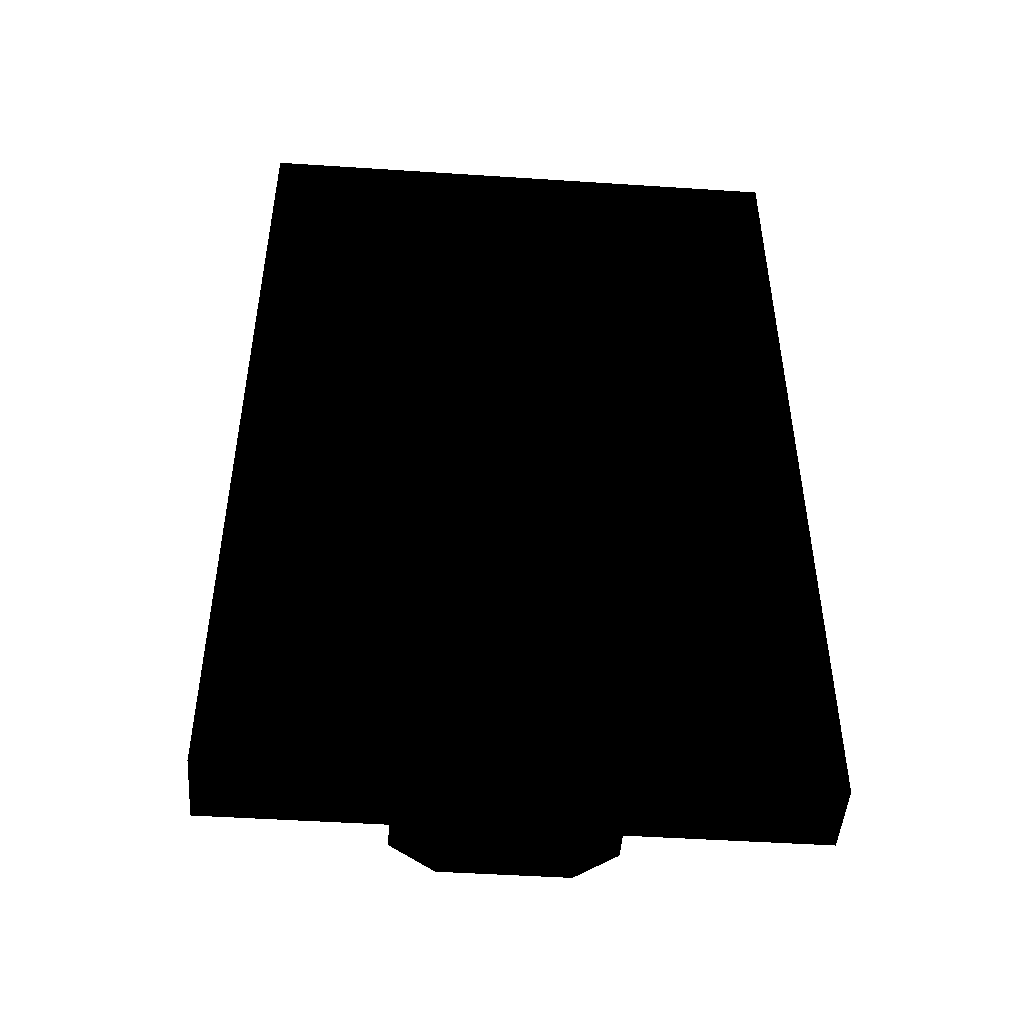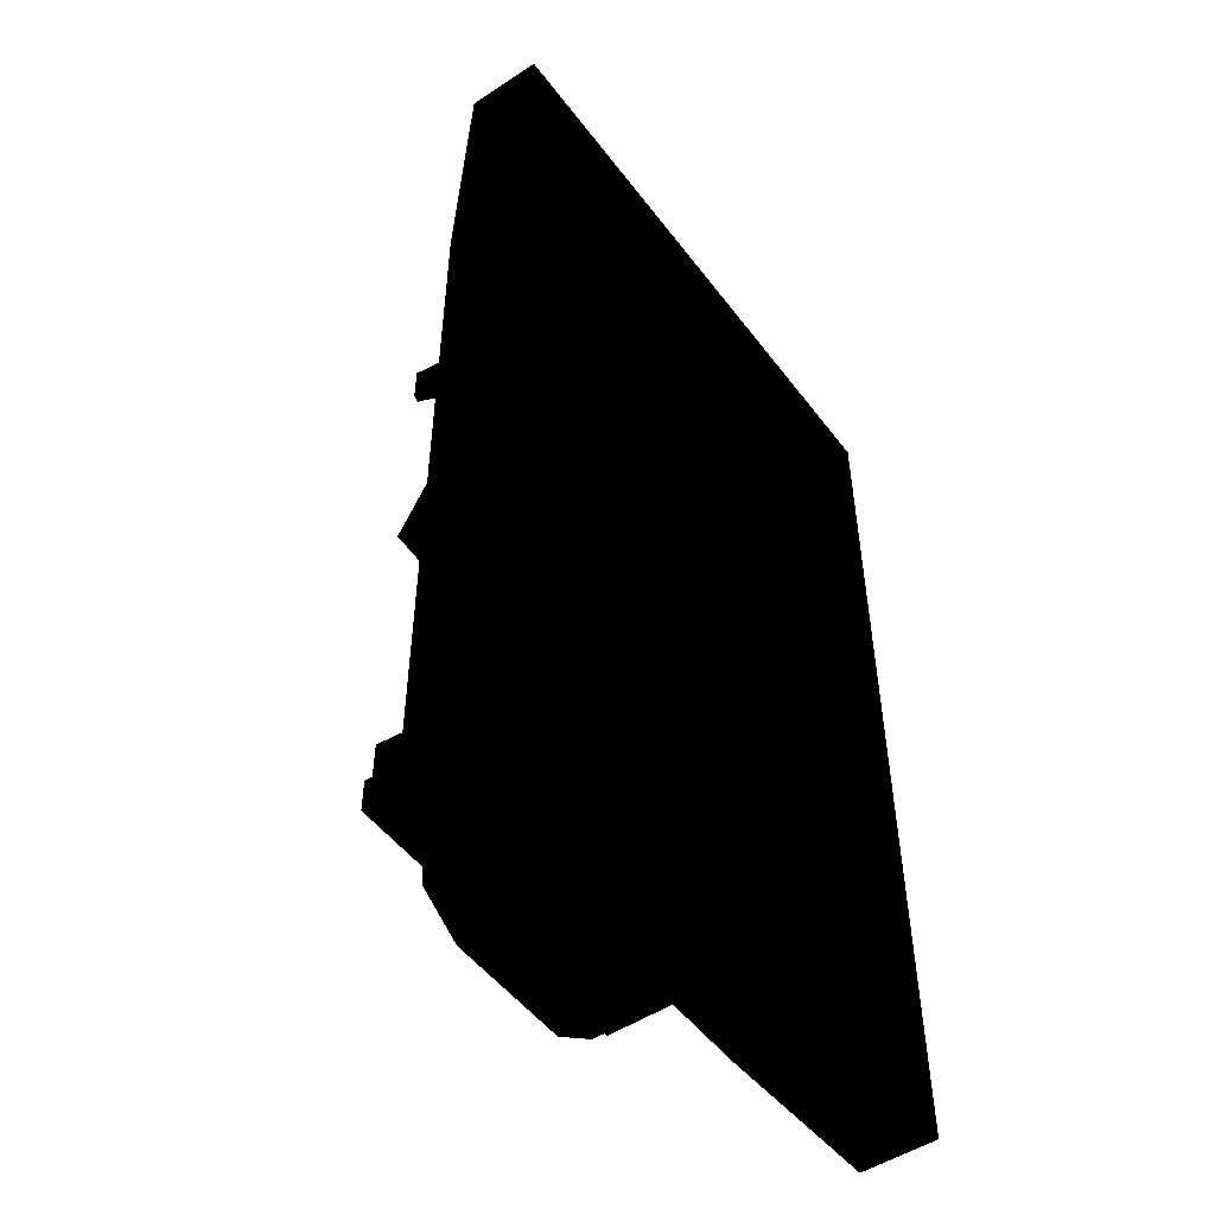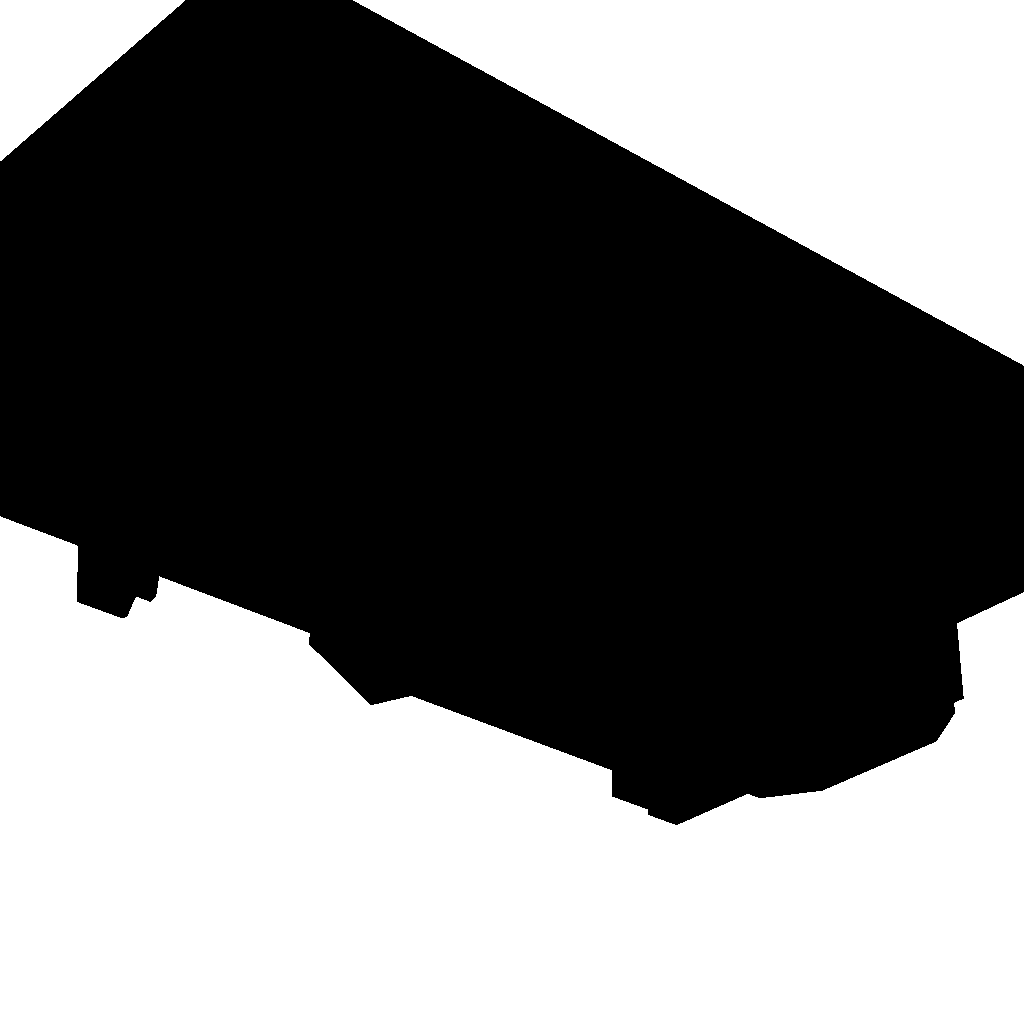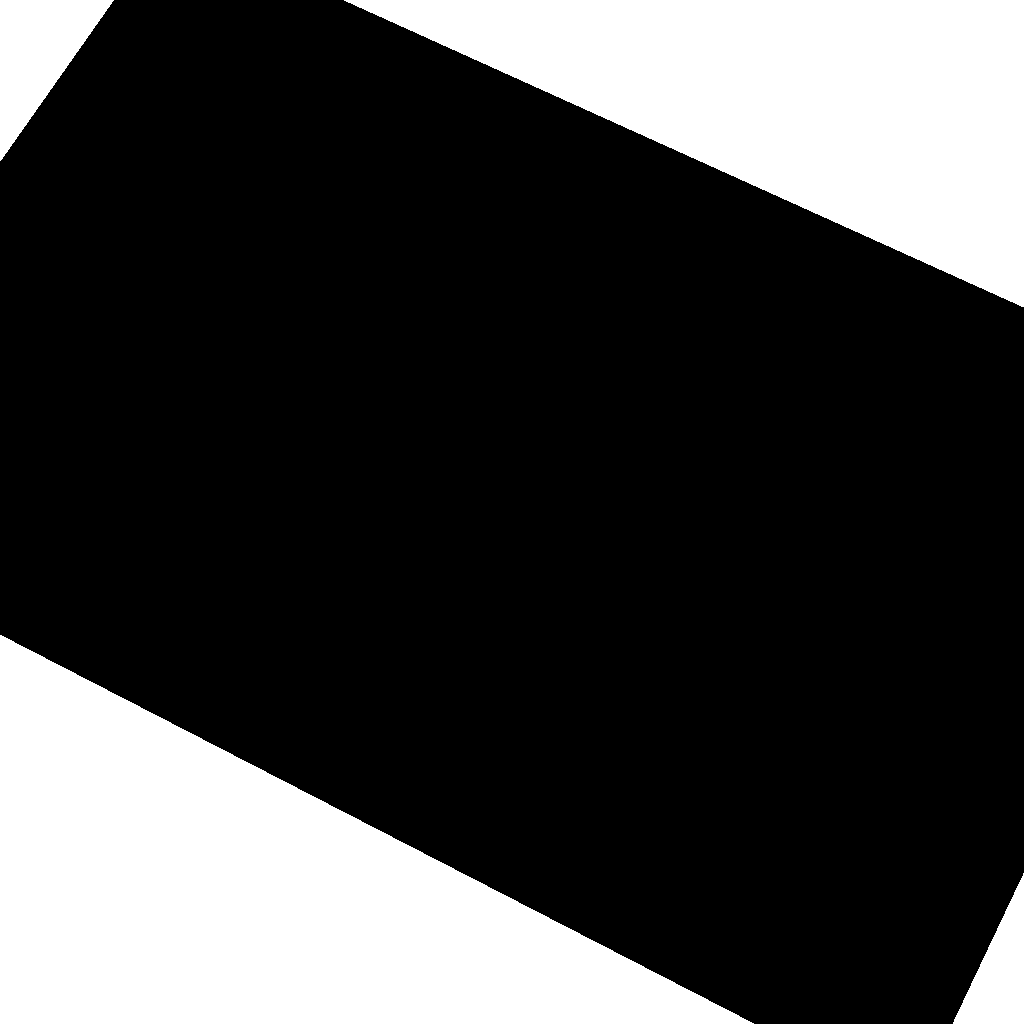
<metadata>
{"format":"obj","ext":"obj","renderer":"f3d","projection":"perspective","resolution":1024,"background":"white","views":[{"elev":-47.7,"azim":-4.2,"up":"+Y"},{"elev":-50.7,"azim":-54.2,"up":"+Y"},{"elev":-30.0,"azim":-130.7,"up":"+Z"},{"elev":66.0,"azim":118.0,"up":"+Z"}]}
</metadata>
<code>
g Meshesleverbase1
v 30.09 2.05 34.73
v 31.38 2.05 34.56
v 31.38 2.05 34.73
v 30.09 2.05 34.56
v 31.23 2.289 34.4
v 30.23 2.289 34.4
v 31.23 3.917 34.4
v 30.23 3.917 34.4
v 31.38 4.156 34.56
v 30.09 4.156 34.56
v 31.38 4.156 34.73
v 30.09 4.156 34.73
v 31.38 2.05 34.73
v 31.38 4.156 34.73
v 30.09 4.156 34.73
v 30.09 2.05 34.73
v 30.41 2.959 34.37
v 30.34 2.959 34.3
v 30.41 2.959 34.3
v 30.51 3.103 34.23
v 30.44 3.247 34.3
v 30.51 3.247 34.3
v 30.44 3.103 34.23
v 30.51 3.247 34.3
v 30.44 3.247 34.3
v 30.44 3.247 34.37
v 30.41 2.959 34.3
v 30.34 3.103 34.23
v 30.41 3.103 34.23
v 30.51 2.959 34.3
v 30.44 2.959 34.3
v 30.44 2.959 34.37
v 30.44 2.959 34.3
v 30.34 3.247 34.3
v 30.41 3.247 34.3
v 30.41 3.247 34.37
v 30.41 3.247 34.3
v 30.51 3.247 34.44
v 30.51 3.103 34.44
v 30.51 2.959 34.44
v 30.44 2.959 34.44
v 30.41 2.959 34.44
v 30.34 2.959 34.44
v 30.34 3.103 34.44
v 30.34 3.247 34.44
v 30.41 3.247 34.44
v 30.44 3.247 34.44
v 30.51 3.247 34.44
v 30.41 3.103 34.23
v 30.41 3.247 34.3
v 30.41 2.959 34.3
v 30.41 2.959 34.37
v 30.41 3.247 34.37
v 30.44 3.103 34.23
v 30.44 2.959 34.3
v 30.44 3.247 34.3
v 30.44 3.247 34.37
v 30.44 2.959 34.37
v 31.05 2.959 34.37
v 31.05 2.959 34.3
v 31.12 2.959 34.3
v 30.95 3.103 34.23
v 31.03 3.247 34.3
v 31.02 3.103 34.23
v 30.95 3.247 34.3
v 30.95 3.247 34.3
v 31.03 3.247 34.37
v 31.03 3.247 34.3
v 31.05 2.959 34.3
v 31.12 3.103 34.23
v 31.05 3.103 34.23
v 30.95 2.959 34.3
v 31.02 2.959 34.3
v 31.02 2.959 34.3
v 31.02 2.959 34.37
v 31.12 3.247 34.3
v 31.05 3.247 34.3
v 31.05 3.247 34.37
v 31.05 3.247 34.3
v 30.95 3.247 34.44
v 30.95 3.103 34.44
v 30.95 2.959 34.44
v 31.02 2.959 34.44
v 31.05 2.959 34.44
v 31.12 2.959 34.44
v 31.12 3.103 34.44
v 31.12 3.247 34.44
v 31.05 3.247 34.44
v 31.03 3.247 34.44
v 30.95 3.247 34.44
v 31.05 3.103 34.23
v 31.05 2.959 34.3
v 31.05 3.247 34.3
v 31.05 2.959 34.37
v 31.05 3.247 34.37
v 31.02 3.103 34.23
v 31.03 3.247 34.3
v 31.02 2.959 34.3
v 31.03 3.247 34.37
v 31.02 2.959 34.37
v 30.43 3.64 34.4
v 30.45 3.64 34.3
v 30.45 3.64 34.4
v 30.43 3.64 34.3
v 30.48 3.662 34.2
v 30.46 3.662 34.2
v 30.46 3.662 34.2
v 30.48 3.752 34.2
v 30.46 3.752 34.2
v 30.46 3.752 34.2
v 30.45 3.775 34.3
v 30.43 3.775 34.3
v 30.45 3.775 34.4
v 30.43 3.775 34.4
v 30.43 3.64 34.3
v 30.43 3.64 34.4
v 30.46 3.662 34.2
v 30.42 3.64 34.4
v 30.4 3.64 34.3
v 30.42 3.64 34.3
v 30.4 3.64 34.4
v 30.37 3.662 34.2
v 30.39 3.662 34.2
v 30.39 3.662 34.2
v 30.37 3.752 34.2
v 30.39 3.752 34.2
v 30.39 3.752 34.2
v 30.4 3.775 34.3
v 30.42 3.775 34.3
v 30.4 3.775 34.4
v 30.42 3.775 34.4
v 30.42 3.64 34.3
v 30.42 3.64 34.4
v 30.39 3.662 34.2
v 31.03 3.64 34.4
v 31.01 3.64 34.3
v 31.03 3.64 34.3
v 31.01 3.64 34.4
v 30.99 3.662 34.2
v 31 3.662 34.2
v 31 3.662 34.2
v 30.99 3.752 34.2
v 31 3.752 34.2
v 31 3.752 34.2
v 31.01 3.775 34.3
v 31.03 3.775 34.3
v 31.01 3.775 34.4
v 31.03 3.775 34.4
v 31.03 3.64 34.3
v 31.03 3.64 34.4
v 31 3.662 34.2
v 31.05 3.64 34.4
v 31.06 3.64 34.3
v 31.06 3.64 34.4
v 31.05 3.64 34.3
v 31.09 3.662 34.2
v 31.07 3.662 34.2
v 31.07 3.662 34.2
v 31.09 3.752 34.2
v 31.07 3.752 34.2
v 31.07 3.752 34.2
v 31.06 3.775 34.3
v 31.05 3.775 34.3
v 31.06 3.775 34.4
v 31.05 3.775 34.4
v 31.05 3.64 34.3
v 31.05 3.64 34.4
v 31.07 3.662 34.2
v 30.43 2.566 34.4
v 30.45 2.566 34.3
v 30.43 2.566 34.3
v 30.45 2.566 34.4
v 30.48 2.543 34.2
v 30.46 2.543 34.2
v 30.46 2.543 34.2
v 30.48 2.454 34.2
v 30.46 2.454 34.2
v 30.46 2.454 34.2
v 30.45 2.431 34.3
v 30.43 2.431 34.3
v 30.45 2.431 34.4
v 30.43 2.431 34.4
v 30.43 2.566 34.3
v 30.43 2.566 34.4
v 30.46 2.543 34.2
v 30.42 2.566 34.4
v 30.4 2.566 34.3
v 30.4 2.566 34.4
v 30.42 2.566 34.3
v 30.37 2.543 34.2
v 30.39 2.543 34.2
v 30.39 2.543 34.2
v 30.37 2.454 34.2
v 30.39 2.454 34.2
v 30.39 2.454 34.2
v 30.4 2.431 34.3
v 30.42 2.431 34.3
v 30.4 2.431 34.4
v 30.42 2.431 34.4
v 30.42 2.566 34.3
v 30.42 2.566 34.4
v 30.39 2.543 34.2
v 31.03 2.566 34.4
v 31.01 2.566 34.3
v 31.01 2.566 34.4
v 31.03 2.566 34.3
v 30.99 2.543 34.2
v 31 2.543 34.2
v 31 2.543 34.2
v 30.99 2.454 34.2
v 31 2.454 34.2
v 31 2.454 34.2
v 31.01 2.431 34.3
v 31.03 2.431 34.3
v 31.01 2.431 34.4
v 31.03 2.431 34.4
v 31.03 2.566 34.3
v 31.03 2.566 34.4
v 31 2.543 34.2
v 31.05 2.566 34.4
v 31.06 2.566 34.3
v 31.05 2.566 34.3
v 31.06 2.566 34.4
v 31.09 2.543 34.2
v 31.07 2.543 34.2
v 31.07 2.543 34.2
v 31.09 2.454 34.2
v 31.07 2.454 34.2
v 31.07 2.454 34.2
v 31.06 2.431 34.3
v 31.05 2.431 34.3
v 31.06 2.431 34.4
v 31.05 2.431 34.4
v 31.05 2.566 34.3
v 31.05 2.566 34.4
v 31.07 2.543 34.2
f 1 2 3
f 1 4 2
f 4 5 2
f 4 6 5
f 6 7 5
f 6 8 7
f 8 9 7
f 8 10 9
f 10 11 9
f 10 12 11
f 13 9 14
f 13 2 9
f 2 7 9
f 2 5 7
f 15 4 16
f 15 10 4
f 10 6 4
f 10 8 6
f 17 18 19
f 20 21 22
f 20 23 21
f 24 25 26
f 27 28 29
f 27 18 28
f 30 23 20
f 30 31 23
f 30 32 33
f 29 34 35
f 29 28 34
f 36 37 34
f 38 20 22
f 38 39 20
f 39 30 20
f 39 40 30
f 40 32 30
f 40 41 32
f 42 18 17
f 42 43 18
f 43 28 18
f 43 44 28
f 44 34 28
f 44 45 34
f 46 34 45
f 46 36 34
f 24 47 48
f 24 26 47
f 49 50 51
f 50 52 51
f 50 53 52
f 32 42 17
f 32 41 42
f 36 47 26
f 36 46 47
f 54 55 56
f 55 57 56
f 55 58 57
f 53 58 52
f 53 57 58
f 59 60 61
f 62 63 64
f 62 65 63
f 66 67 68
f 69 70 61
f 69 71 70
f 72 64 73
f 72 62 64
f 72 74 75
f 71 76 70
f 71 77 76
f 78 76 79
f 80 62 81
f 80 65 62
f 81 72 82
f 81 62 72
f 82 75 83
f 82 72 75
f 84 61 85
f 84 59 61
f 85 70 86
f 85 61 70
f 86 76 87
f 86 70 76
f 88 76 78
f 88 87 76
f 66 89 67
f 66 90 89
f 91 92 93
f 93 94 95
f 93 92 94
f 75 84 83
f 75 59 84
f 78 89 88
f 78 67 89
f 96 97 98
f 98 99 100
f 98 97 99
f 95 100 99
f 95 94 100
f 101 102 103
f 101 104 102
f 104 105 102
f 104 106 105
f 107 108 105
f 107 109 108
f 110 111 108
f 110 112 111
f 112 113 111
f 112 114 113
f 103 111 113
f 103 102 111
f 102 108 111
f 102 105 108
f 114 115 116
f 114 112 115
f 112 117 115
f 112 110 117
f 118 119 120
f 118 121 119
f 120 122 123
f 120 119 122
f 124 125 126
f 124 122 125
f 127 128 129
f 127 125 128
f 129 130 131
f 129 128 130
f 121 128 119
f 121 130 128
f 119 125 122
f 119 128 125
f 131 132 129
f 131 133 132
f 129 134 127
f 129 132 134
f 135 136 137
f 135 138 136
f 137 139 140
f 137 136 139
f 141 142 143
f 141 139 142
f 144 145 146
f 144 142 145
f 146 147 148
f 146 145 147
f 138 145 136
f 138 147 145
f 136 142 139
f 136 145 142
f 148 149 146
f 148 150 149
f 146 151 144
f 146 149 151
f 152 153 154
f 152 155 153
f 155 156 153
f 155 157 156
f 158 159 156
f 158 160 159
f 161 162 159
f 161 163 162
f 163 164 162
f 163 165 164
f 154 162 164
f 154 153 162
f 153 159 162
f 153 156 159
f 165 166 167
f 165 163 166
f 163 168 166
f 163 161 168
f 169 170 171
f 169 172 170
f 171 173 174
f 171 170 173
f 175 176 177
f 175 173 176
f 178 179 180
f 178 176 179
f 180 181 182
f 180 179 181
f 172 179 170
f 172 181 179
f 170 176 173
f 170 179 176
f 182 183 180
f 182 184 183
f 180 185 178
f 180 183 185
f 186 187 188
f 186 189 187
f 189 190 187
f 189 191 190
f 192 193 190
f 192 194 193
f 195 196 193
f 195 197 196
f 197 198 196
f 197 199 198
f 188 196 198
f 188 187 196
f 187 193 196
f 187 190 193
f 199 200 201
f 199 197 200
f 197 202 200
f 197 195 202
f 203 204 205
f 203 206 204
f 206 207 204
f 206 208 207
f 209 210 207
f 209 211 210
f 212 213 210
f 212 214 213
f 214 215 213
f 214 216 215
f 205 213 215
f 205 204 213
f 204 210 213
f 204 207 210
f 216 217 218
f 216 214 217
f 214 219 217
f 214 212 219
f 220 221 222
f 220 223 221
f 222 224 225
f 222 221 224
f 226 227 228
f 226 224 227
f 229 230 231
f 229 227 230
f 231 232 233
f 231 230 232
f 223 230 221
f 223 232 230
f 221 227 224
f 221 230 227
f 233 234 231
f 233 235 234
f 231 236 229
f 231 234 236
g Meshesleverhandle1
v 30.42 3.17 34.38
v 30.42 3.17 34.23
v 30.42 2.413 34.23
v 31.04 3.17 34.38
v 31.04 2.413 34.23
v 31.04 3.17 34.23
v 30.36 2.439 34.2
v 31.1 2.439 34.41
v 31.1 2.439 34.2
v 30.36 2.439 34.41
v 30.36 2.439 34.41
v 31.1 2.363 34.41
v 31.1 2.439 34.41
v 30.36 2.363 34.41
v 30.36 2.363 34.2
v 30.48 2.363 34.25
v 30.52 2.363 34.25
v 30.94 2.363 34.25
v 30.98 2.363 34.25
v 31.1 2.363 34.2
v 31.1 2.439 34.2
v 31.1 2.439 34.41
v 30.36 2.439 34.41
v 30.94 2.363 34.36
v 30.52 2.363 34.36
v 30.98 2.363 34.36
v 30.98 2.363 34.25
v 30.94 2.267 34.25
v 30.94 2.363 34.25
v 30.94 2.363 34.25
v 30.94 2.267 34.25
v 30.94 2.267 34.36
v 30.48 2.363 34.36
v 30.52 2.267 34.36
v 30.52 2.363 34.36
v 30.48 2.247 34.36
v 30.52 2.363 34.36
v 30.52 2.267 34.36
v 30.52 2.267 34.25
v 30.48 2.363 34.25
v 30.48 2.247 34.36
v 30.48 2.363 34.36
v 30.94 2.267 34.36
v 30.88 2.182 34.36
v 30.98 2.248 34.36
v 30.98 2.248 34.36
v 30.88 2.182 34.25
v 30.98 2.248 34.25
v 30.52 2.267 34.25
v 30.58 2.182 34.25
v 30.48 2.247 34.25
v 30.48 2.247 34.25
v 30.58 2.182 34.36
v 30.86 2.219 34.25
v 30.6 2.219 34.36
v 30.86 2.219 34.36
v 30.6 2.219 34.25
v 30.86 2.219 34.36
v 30.6 2.219 34.25
v 30.36 2.439 34.2
v 30.43 3.17 34.23
v 30.42 3.213 34.25
v 30.42 3.213 34.35
v 30.42 3.213 34.25
v 30.43 3.213 34.25
v 30.43 2.413 34.38
v 30.43 2.413 34.23
v 30.43 3.17 34.38
v 30.43 3.235 34.29
v 30.42 3.235 34.29
v 30.43 3.213 34.35
v 30.43 3.213 34.25
v 31.03 2.413 34.38
v 31.04 2.413 34.38
v 31.03 3.17 34.38
v 31.03 2.413 34.23
v 31.03 3.17 34.38
v 31.03 3.17 34.23
v 30.48 2.363 34.36
v 30.48 2.363 34.25
v 30.52 2.363 34.25
v 30.98 2.363 34.36
v 30.94 2.363 34.36
v 30.98 2.363 34.36
v 30.94 2.363 34.36
v 30.52 2.363 34.25
v 30.98 2.363 34.25
v 30.98 2.248 34.25
v 31.04 3.213 34.25
v 31.04 3.213 34.35
v 31.04 3.213 34.25
v 31.03 3.213 34.25
v 30.42 2.413 34.38
v 31.03 2.413 34.38
v 31.03 3.235 34.29
v 31.04 3.235 34.29
v 31.03 3.213 34.35
v 31.03 3.213 34.25
v 30.6 2.219 34.36
v 30.86 2.219 34.25
v 31.03 3.235 34.32
v 31.04 3.213 34.35
v 31.04 3.235 34.32
v 31.03 3.213 34.35
v 31.04 3.213 34.35
v 30.43 3.235 34.32
v 30.42 3.213 34.35
v 30.43 3.235 34.32
v 30.42 3.235 34.32
v 30.43 3.213 34.35
v 30.43 3.213 34.35
v 30.42 3.213 34.35
v 31.03 3.213 34.35
v 31.03 3.235 34.32
v 30.42 3.235 34.29
v 30.43 3.17 34.38
v 31.04 3.235 34.29
v 30.43 3.235 34.29
v 30.42 3.235 34.32
v 30.43 2.413 34.38
v 31.04 3.235 34.32
v 31.03 3.235 34.29
v 31.1 2.363 34.2
v 30.36 2.439 34.2
v 31.1 2.439 34.2
v 30.36 2.363 34.2
v 30.98 2.363 34.25
v 30.94 2.363 34.25
v 30.52 2.363 34.25
v 31.04 2.413 34.23
v 31.03 2.413 34.23
v 31.03 3.17 34.23
v 30.48 2.363 34.25
v 31.04 3.17 34.23
v 31.03 3.213 34.25
v 31.04 3.213 34.25
v 30.42 3.213 34.25
v 30.43 3.213 34.25
v 30.42 3.17 34.23
v 30.43 3.17 34.23
v 30.42 2.413 34.23
v 30.43 2.413 34.23
f 237 238 239
f 240 241 242
f 243 244 245
f 243 246 244
f 247 248 249
f 247 250 248
f 250 251 252
f 251 253 252
f 251 254 253
f 251 255 254
f 251 256 255
f 257 258 248
f 251 250 259
f 253 260 261
f 253 254 260
f 262 256 248
f 262 255 256
f 263 264 265
f 266 267 268
f 269 270 271
f 269 272 270
f 273 274 275
f 276 277 278
f 279 280 281
f 282 283 284
f 282 280 283
f 285 286 287
f 288 289 277
f 288 286 289
f 290 291 292
f 290 293 291
f 294 289 280
f 283 286 295
f 250 262 248
f 250 260 262
f 250 261 260
f 296 251 259
f 297 238 298
f 299 300 238
f 301 297 298
f 302 303 304
f 305 301 306
f 307 297 308
f 309 310 311
f 312 313 314
f 297 304 303
f 280 289 286
f 280 286 283
f 241 240 310
f 315 261 250
f 315 250 252
f 316 317 287
f 276 288 277
f 318 319 281
f 320 282 284
f 321 266 268
f 319 279 281
f 322 273 275
f 317 285 287
f 257 248 256
f 323 320 284
f 263 324 264
f 314 325 242
f 326 242 327
f 328 325 314
f 329 237 239
f 330 313 312
f 331 332 328
f 333 334 314
f 270 272 335
f 274 291 293
f 264 324 336
f 267 290 292
f 275 274 293
f 285 295 286
f 268 267 292
f 279 294 280
f 335 272 289
f 335 289 294
f 336 324 283
f 336 283 295
f 240 242 326
f 337 338 339
f 333 314 313
f 340 240 341
f 307 308 342
f 343 344 345
f 346 344 343
f 237 299 238
f 347 348 237
f 307 304 297
f 349 338 337
f 333 350 334
f 306 301 298
f 351 300 299
f 311 310 240
f 311 240 340
f 352 347 237
f 352 237 329
f 325 328 332
f 327 353 326
f 342 308 354
f 344 305 345
f 351 299 355
f 306 345 305
f 356 352 329
f 332 331 339
f 353 357 326
f 337 339 331
f 350 358 334
f 359 360 361
f 362 360 359
f 363 362 359
f 364 362 363
f 365 362 364
f 366 367 368
f 365 369 362
f 370 371 372
f 373 374 375
f 366 368 370
f 370 368 371
f 374 376 375
f 375 376 377
f 376 378 377

</code>
